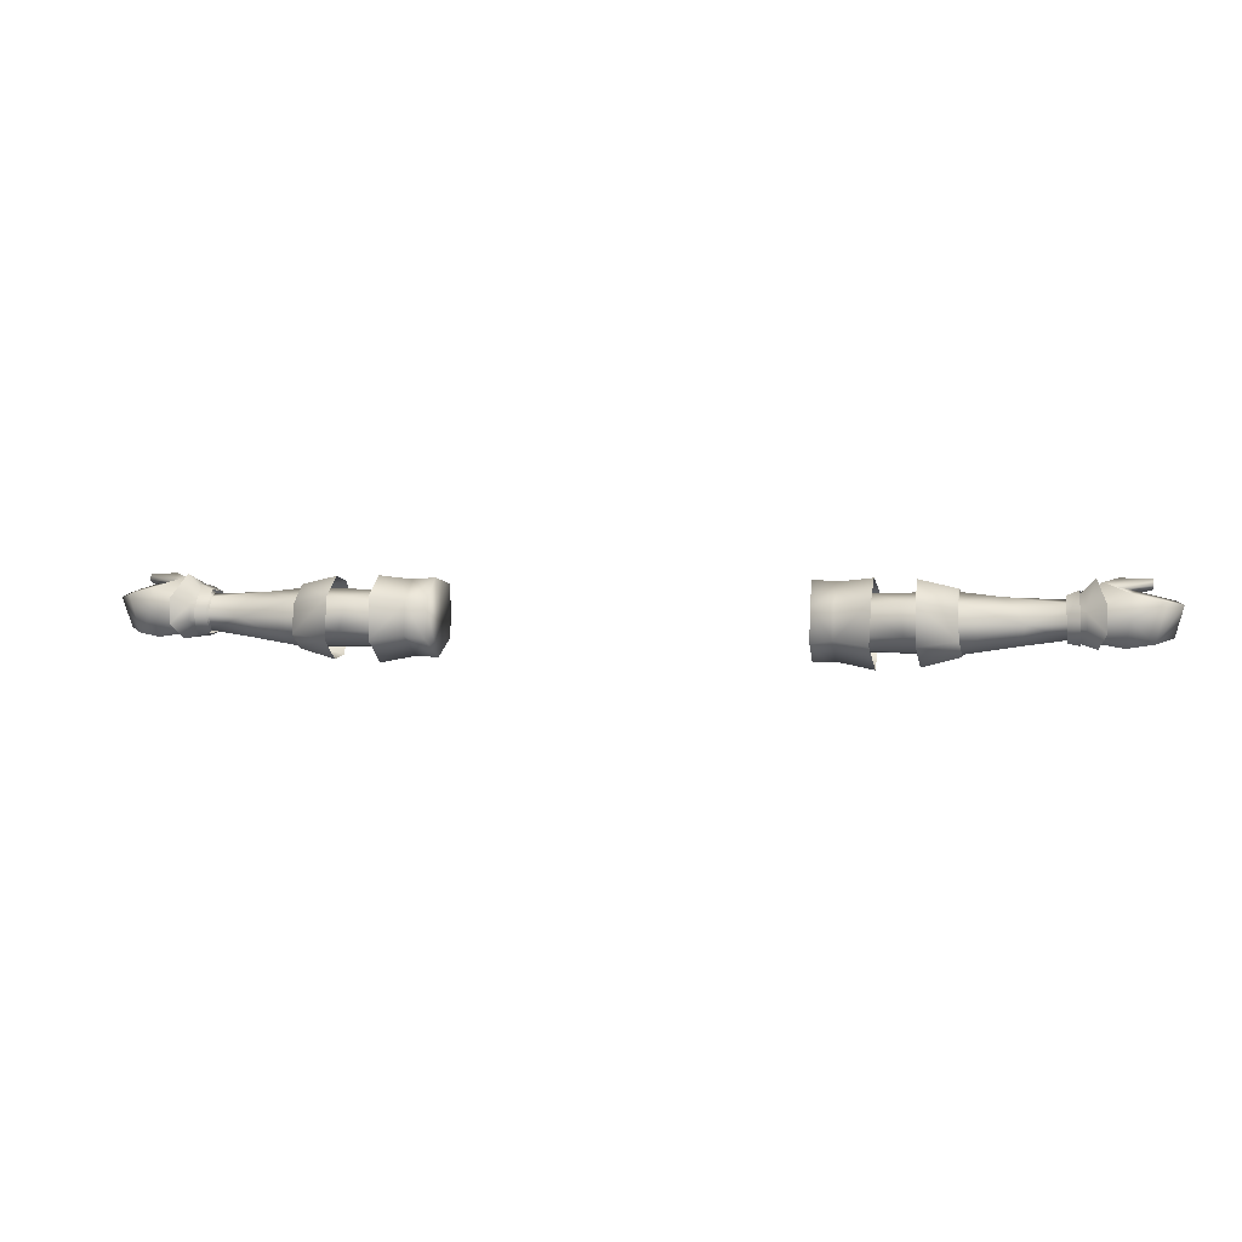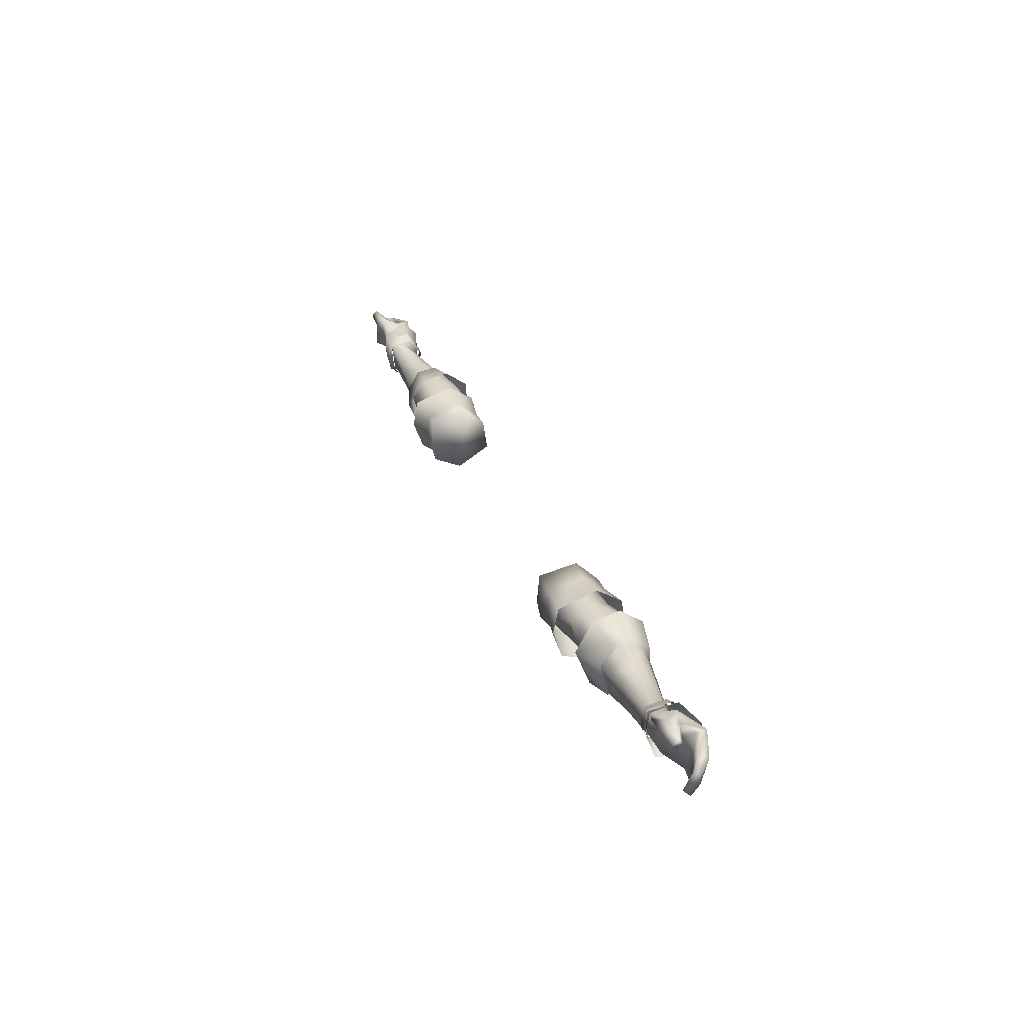
<metadata>
{"format":"obj","ext":"obj","renderer":"f3d","projection":"perspective","resolution":1024,"background":"white","views":[{"elev":2.5,"azim":-166.8,"up":"+Z"},{"elev":31.5,"azim":69.9,"up":"+Z"}]}
</metadata>
<code>
g mesh00
v -69.89 33.45 1.529
v -73.23 37.16 4.767
v -72.21 32.81 3.043
v -71.49 37.2 2.963
v -71.81 39.59 -0.1562
v -69.61 33.41 -1.298
v -69.89 33.45 1.529
v -71.45 32.55 -1.299
v -69.61 33.41 -1.298
v -71.45 32.55 -1.299
v -69.87 33.78 -3.778
v -72.58 33.79 -5.744
v -69.35 36.63 -4.728
v -71.19 37.26 -5.152
v -73.57 38.07 -5.911
v -72.02 39.64 -2.982
v -74.98 40.64 -3.409
v -71.81 39.59 -0.1562
v -74.91 40.65 0.8721
v -73.23 37.16 4.767
v -69.06 36.96 1.064
v -68.99 39.01 -1.908
v -72.02 39.64 -2.982
v -71.19 37.26 -5.152
v -73.57 38.07 -5.911
v -75.78 35.83 -0.2809
v -70.51 33.57 1.357
v -73.42 32.46 2.607
v -70.11 38.66 -1.9
v -70.01 36.65 -4.468
v -77.58 38.89 -5.654
v -70.36 36.59 0.8695
v -74.14 36.34 4.206
v -70.51 33.57 1.357
v -76.59 33.78 4.801
v -73.42 32.46 2.607
v -74.14 36.34 4.206
v -70.36 36.59 0.8695
v -78.35 39.7 2.573
v -70.11 38.66 -1.9
v -78.23 40.29 -1.304
v -77.58 38.89 -5.654
v -70.51 33.57 1.357
v -75.78 35.83 -0.2809
v -70.25 34.01 -3.632
v -72.76 34.83 -5.093
v -70.01 36.65 -4.468
v -77.27 36.86 -5.365
v -77.58 38.89 -5.654
f 1 2 3
f 4 5 2
f 6 7 8
f 8 7 3
f 9 10 11
f 11 10 12
f 11 12 13
f 14 15 16
f 16 15 17
f 16 17 18
f 18 17 19
f 18 19 20
f 2 1 4
f 4 1 21
f 4 21 5
f 5 21 22
f 5 22 23
f 23 22 13
f 23 13 24
f 24 13 12
f 24 12 25
f 26 27 28
f 29 30 31
f 32 33 34
f 34 33 35
f 34 35 36
f 37 38 39
f 39 38 40
f 39 40 41
f 41 40 42
f 43 44 45
f 45 44 46
f 45 46 47
f 47 46 48
f 47 48 49
v -44.33 40.81 1.154
v -52.75 40 0.9723
v -52.7 35.94 2.589
v -45.01 42.16 -4.182
v -39.66 40.78 -4.174
v -39.91 37.7 -6.558
v -53.6 34.01 -6.806
v -49.21 34.11 -7.071
v -45.45 31.38 -1.084
v -48.58 34.01 -7.078
v -39.83 34.26 -6.936
v -31.38 36.32 3.131
v -40.42 31.82 -0.3434
v -31.38 31.71 1.841
v -40.67 31.78 -2.439
v -31.38 31.22 -4.855
v -49.28 37.6 -6.763
v -48.65 37.58 -6.776
v -52.75 40 0.9723
v -44.33 40.81 1.154
v -53.02 41.42 -2.102
v -45.01 42.16 -4.182
v -53.24 40.78 -4.899
v -49.28 37.6 -6.763
v -53.34 37.41 -6.948
v -31.38 35.89 -7.221
v -39.83 34.26 -6.936
v -39.91 37.7 -6.558
v -48.58 34.01 -7.078
v -48.65 37.58 -6.776
v -49.21 34.11 -7.071
v -49.28 37.6 -6.763
v -53.6 34.01 -6.806
v -53.34 37.41 -6.948
v -39.66 40.78 -4.174
v -38.63 39.85 0.2946
v -44.33 40.81 1.154
v -39.14 35.7 2.269
v -45.45 31.38 -1.084
v -53.18 32.51 -1.062
v -53.6 34.01 -6.806
v -31.38 35.89 -7.221
v -31.38 40.49 -4.148
v -31.38 39.6 -0.1451
v -38.63 39.85 0.2946
v -31.38 36.32 3.131
v -39.14 35.7 2.269
v -40.42 31.82 -0.3434
v -45.45 31.38 -1.084
v -39.83 34.26 -6.936
v -31.38 35.89 -7.221
f 50 51 52
f 53 54 55
f 56 57 58
f 58 57 59
f 58 59 60
f 61 62 63
f 63 62 64
f 63 64 65
f 66 53 67
f 67 53 55
f 68 69 70
f 70 69 71
f 70 71 72
f 72 71 73
f 72 73 74
f 75 76 77
f 77 76 78
f 77 78 79
f 79 78 80
f 79 80 81
f 81 80 82
f 81 82 83
f 84 53 85
f 85 53 86
f 85 86 87
f 87 86 52
f 87 52 88
f 88 52 89
f 88 89 90
f 91 55 92
f 92 55 54
f 92 54 93
f 93 54 94
f 93 94 95
f 95 94 96
f 95 96 97
f 97 96 98
f 97 98 64
f 64 98 99
f 64 99 65
f 65 99 100
v -55.23 35.98 2.324
v -52.75 40 0.9723
v -55.23 38.77 1.278
v -56.13 34.04 -6.263
v -53.18 32.51 -1.062
v -55.75 32.69 -0.9334
v -62.25 37.19 -5.548
v -55.89 40.42 -4.22
v -55.97 37.35 -6.545
v -55.89 40.42 -4.22
v -53.24 40.78 -4.899
v -53.34 37.41 -6.948
v -70.36 36.59 0.8695
v -61.38 38.71 0.2023
v -63.03 39.36 -2.286
v -55.65 40.91 -2.134
v -52.7 35.94 2.589
v -55.75 32.69 -0.9334
v -53.18 32.51 -1.062
v -53.6 34.01 -6.806
v -55.97 37.35 -6.545
v -53.34 37.41 -6.948
v -55.97 37.35 -6.545
v -56.13 34.04 -6.263
v -61.67 34.12 -5.03
v -55.97 37.35 -6.545
v -53.13 32.1 -1.109
v -53.43 37.57 -7.331
v -53.48 33.76 -7.083
v -70.25 34.01 -3.632
v -70.01 36.65 -4.468
v -62.25 37.19 -5.548
v -70.11 38.66 -1.9
v -70.01 36.65 -4.468
v -53.02 41.42 -2.102
v -55.65 40.91 -2.134
v -55.47 39.85 0.1959
v -59.27 36.42 1.858
v -70.51 33.57 1.357
v -59.96 33.01 -0.1293
v -60.95 33.04 -2.47
v -70.83 37.39 3.025
v -70.78 32.81 2.724
v -68.78 33.29 1.708
v -70.8 32.46 -1.5
v -69.05 32.73 -1.843
v -70.87 34.16 -5.632
v -68.96 34.29 -4.907
v -71.07 38.44 -5.368
v -69.05 37.91 -5.017
v -68.88 37.29 2.217
v -69 39.89 -1.51
v -70.96 40.23 -1.527
v -69.05 37.91 -5.017
v -71.07 38.44 -5.368
v -55.47 39.85 0.1959
v -55.23 38.77 1.278
v -55.23 35.98 2.324
v -55.75 32.69 -0.9334
v -56.13 34.04 -6.263
f 101 102 103
f 104 105 106
f 107 108 109
f 110 111 112
f 113 114 115
f 115 116 108
f 102 101 117
f 117 101 118
f 117 118 119
f 105 104 120
f 120 104 121
f 120 121 122
f 123 124 125
f 112 126 110
f 127 128 129
f 130 131 125
f 125 131 132
f 125 132 123
f 113 115 133
f 108 107 115
f 115 107 134
f 115 134 133
f 111 110 135
f 135 110 136
f 135 136 102
f 102 136 137
f 102 137 103
f 114 113 138
f 138 113 139
f 138 139 140
f 140 139 130
f 140 130 141
f 141 130 125
f 141 125 140
f 142 143 144
f 144 143 145
f 144 145 146
f 146 145 147
f 146 147 148
f 148 147 149
f 148 149 150
f 144 151 142
f 142 151 152
f 142 152 153
f 153 152 154
f 153 154 155
f 116 115 156
f 156 115 114
f 156 114 157
f 157 114 138
f 157 138 158
f 158 138 140
f 158 140 159
f 159 140 125
f 159 125 160
v 69.89 33.45 1.529
v 71.45 32.55 -1.299
v 72.21 32.81 3.043
v 73.23 37.16 4.767
v 71.81 39.59 -0.1562
v 71.49 37.2 2.963
v 69.61 33.41 -1.298
v 69.35 36.63 -4.728
v 72.58 33.79 -5.744
v 69.87 33.78 -3.778
v 71.45 32.55 -1.299
v 69.61 33.41 -1.298
v 74.91 40.65 0.8721
v 74.98 40.64 -3.409
v 72.02 39.64 -2.982
v 73.57 38.07 -5.911
v 71.19 37.26 -5.152
v 73.57 38.07 -5.911
v 72.58 33.79 -5.744
v 71.19 37.26 -5.152
v 69.35 36.63 -4.728
v 72.02 39.64 -2.982
v 68.99 39.01 -1.908
v 71.81 39.59 -0.1562
v 69.06 36.96 1.064
v 71.49 37.2 2.963
v 69.89 33.45 1.529
v 73.23 37.16 4.767
v 72.21 32.81 3.043
v 70.11 38.66 -1.9
v 78.23 40.29 -1.304
v 77.58 38.89 -5.654
v 76.59 33.78 4.801
v 76.43 35.9 3.378
v 74.14 36.34 4.206
v 77.58 38.89 -5.654
v 70.01 36.65 -4.468
v 70.11 38.66 -1.9
v 73.42 32.46 2.607
v 76.59 33.78 4.801
v 70.51 33.57 1.357
v 74.14 36.34 4.206
v 70.36 36.59 0.8695
v 78.23 40.29 -1.304
v 78.35 39.7 2.573
v 70.36 36.59 0.8695
v 74.14 36.34 4.206
v 77.58 38.89 -5.654
v 77.27 36.86 -5.365
v 70.01 36.65 -4.468
v 72.76 34.83 -5.093
v 70.25 34.01 -3.632
v 75.78 35.83 -0.2809
v 70.51 33.57 1.357
v 73.42 32.46 2.607
f 161 162 163
f 164 165 166
f 162 161 167
f 168 169 170
f 170 169 171
f 170 171 172
f 164 173 165
f 165 173 174
f 165 174 175
f 175 174 176
f 175 176 177
f 178 179 180
f 180 179 181
f 180 181 182
f 182 181 183
f 182 183 184
f 184 183 185
f 184 185 186
f 186 185 187
f 186 187 188
f 188 187 189
f 190 191 192
f 193 194 195
f 196 197 198
f 199 200 201
f 201 200 202
f 201 202 203
f 204 198 205
f 205 198 206
f 205 206 207
f 208 209 210
f 210 209 211
f 210 211 212
f 212 211 213
f 212 213 214
f 214 213 215
v 45.45 31.38 -1.084
v 53.18 32.51 -1.062
v 52.7 35.94 2.589
v 31.38 31.71 1.841
v 40.42 32.27 -0.3434
v 39.14 35.7 2.269
v 38.63 39.85 0.2946
v 39.14 35.7 2.269
v 44.33 40.81 1.154
v 45.01 42.16 -4.182
v 53.02 41.42 -2.102
v 53.24 40.78 -4.899
v 52.75 40 0.9723
v 49.28 37.6 -6.763
v 48.58 34.01 -7.078
v 48.65 37.58 -6.776
v 39.83 34.26 -6.936
v 39.91 37.7 -6.558
v 45.45 31.38 -1.084
v 53.6 34.01 -6.806
v 49.21 34.11 -7.071
v 53.34 37.41 -6.948
v 53.34 37.41 -6.948
v 49.28 37.6 -6.763
v 40.42 32.27 -0.3434
v 31.38 31.71 1.841
v 31.38 31.22 -4.855
v 39.14 35.7 2.269
v 38.63 39.85 0.2946
v 31.38 39.6 -0.1451
v 40.67 32.23 -2.439
v 39.83 34.26 -6.936
v 45.45 31.38 -1.084
v 45.01 42.16 -4.182
v 44.33 40.81 1.154
v 39.66 40.78 -4.174
v 31.38 40.49 -4.148
v 31.38 39.6 -0.1451
v 49.28 37.6 -6.763
v 48.65 37.58 -6.776
v 39.91 37.7 -6.558
v 39.66 40.78 -4.174
v 31.38 35.89 -7.221
v 31.38 40.49 -4.148
v 40.42 32.27 -0.3434
v 40.67 32.23 -2.439
v 31.38 35.89 -7.221
f 216 217 218
f 219 220 221
f 222 223 224
f 225 226 227
f 224 228 226
f 229 230 231
f 231 230 232
f 231 232 233
f 217 234 235
f 235 234 236
f 235 236 237
f 238 239 227
f 227 239 225
f 240 241 242
f 243 244 245
f 246 247 248
f 248 247 230
f 248 230 236
f 236 230 229
f 236 229 237
f 226 249 250
f 250 249 251
f 250 251 222
f 222 251 252
f 222 252 253
f 254 255 225
f 225 255 256
f 225 256 257
f 257 256 258
f 257 258 259
f 228 224 218
f 218 224 223
f 218 223 216
f 216 223 260
f 216 260 261
f 261 260 242
f 261 242 232
f 232 242 262
f 232 262 233
v 53.6 34.01 -6.806
v 55.75 32.69 -0.9334
v 53.18 32.51 -1.062
v 55.23 35.98 2.324
v 53.18 32.51 -1.062
v 55.75 32.69 -0.9334
v 61.38 38.71 0.2023
v 55.47 39.85 0.1959
v 59.27 36.42 1.858
v 55.23 38.77 1.278
v 56.13 34.04 -6.263
v 53.34 37.41 -6.948
v 55.97 37.35 -6.545
v 61.67 34.12 -5.03
v 56.13 34.04 -6.263
v 62.25 37.19 -5.548
v 55.97 37.35 -6.545
v 55.97 37.35 -6.545
v 53.34 37.41 -6.948
v 53.24 40.78 -4.899
v 62.25 37.19 -5.548
v 55.97 37.35 -6.545
v 63.03 39.36 -2.286
v 55.89 40.42 -4.22
v 55.65 40.91 -2.134
v 53.48 33.76 -7.083
v 53.43 37.57 -7.331
v 53.13 32.1 -1.109
v 68.96 34.29 -4.907
v 69.05 37.91 -5.017
v 71.07 38.44 -5.368
v 70.01 36.65 -4.468
v 70.25 34.01 -3.632
v 60.95 33.04 -2.47
v 70.51 33.57 1.357
v 70.36 36.59 0.8695
v 70.11 38.66 -1.9
v 70.01 36.65 -4.468
v 55.23 35.98 2.324
v 55.75 32.69 -0.9334
v 59.96 33.01 -0.1293
v 52.7 35.94 2.589
v 55.23 38.77 1.278
v 52.75 40 0.9723
v 55.47 39.85 0.1959
v 53.02 41.42 -2.102
v 55.65 40.91 -2.134
v 55.89 40.42 -4.22
v 56.13 34.04 -6.263
v 70.87 34.16 -5.632
v 70.8 32.46 -1.5
v 69.05 32.73 -1.843
v 70.78 32.81 2.724
v 68.78 33.29 1.708
v 70.83 37.39 3.025
v 68.88 37.29 2.217
v 70.96 40.23 -1.527
v 69 39.89 -1.51
v 71.07 38.44 -5.368
v 69.05 37.91 -5.017
f 263 264 265
f 266 267 268
f 269 270 271
f 271 270 272
f 264 263 273
f 273 263 274
f 273 274 275
f 276 277 278
f 278 277 279
f 280 281 282
f 283 284 285
f 285 284 286
f 285 286 287
f 288 289 290
f 291 292 293
f 278 294 276
f 276 294 295
f 276 295 296
f 296 295 297
f 298 299 285
f 285 299 300
f 285 300 283
f 272 301 271
f 271 301 302
f 271 302 303
f 267 266 304
f 304 266 305
f 304 305 306
f 306 305 307
f 306 307 308
f 308 307 309
f 308 309 282
f 282 309 310
f 282 310 280
f 287 270 285
f 285 270 269
f 285 269 298
f 298 269 271
f 298 271 297
f 297 271 303
f 297 303 296
f 296 303 302
f 296 302 276
f 276 302 311
f 293 312 291
f 291 312 313
f 291 313 314
f 314 313 315
f 314 315 316
f 316 315 317
f 316 317 318
f 318 317 319
f 318 319 320
f 320 319 321
f 320 321 322
v -86.07 35.2 0.7568
v -81.87 37.36 -5.058
v -84.7 34.36 -4.26
v -80.82 35.95 -4.794
v -83.32 33.61 -4.029
v -84.7 34.36 -4.26
v -76.43 35.9 3.378
v -81.6 33.98 3.703
v -81.53 33.46 4.631
v -76.59 33.78 4.801
v -76.16 32.17 3.236
v -73.42 32.46 2.607
v -83.56 37.71 1.317
v -82.54 36.27 2.039
v -79 37.58 2.95
v -75.78 35.83 -0.2809
v -77.27 36.86 -5.365
v -72.76 34.83 -5.093
v -82.54 36.27 2.039
v -85.15 34.51 1.331
v -86.07 35.2 0.7568
v -84.7 34.36 -4.26
v -76.43 35.9 3.378
v -74.14 36.34 4.206
v -78.35 39.7 2.573
v -81.48 32.37 3.664
v -81.53 33.46 4.631
v -81.55 33.01 2.985
v -81.6 33.98 3.703
v -76.43 35.9 3.378
v -77.58 38.89 -5.654
v -81.87 37.36 -5.058
v -81.48 32.37 3.664
v -74.14 36.34 4.206
v -85.15 34.51 1.331
v -76.16 32.17 3.236
v -77.33 33.4 1.851
v -73.42 32.46 2.607
v -77.58 38.89 -5.654
v -78.23 40.29 -1.304
v -79 37.58 2.95
v -81.48 32.37 3.664
f 323 324 325
f 326 327 328
f 329 330 331
f 332 333 334
f 335 336 337
f 338 339 340
f 341 342 327
f 327 342 343
f 327 343 344
f 345 346 347
f 348 349 350
f 350 349 351
f 350 351 352
f 353 339 354
f 354 339 326
f 354 326 328
f 355 333 331
f 331 333 332
f 331 332 329
f 329 332 356
f 324 323 335
f 335 323 357
f 335 357 336
f 358 359 360
f 360 359 338
f 361 324 362
f 362 324 335
f 362 335 347
f 347 335 337
f 347 337 345
f 327 326 341
f 341 326 339
f 341 339 363
f 363 339 338
f 363 338 352
f 352 338 359
f 352 359 350
f 350 359 358
f 350 358 364
v -34.39 36.79 4.052
v -30.75 41.18 0.3565
v -34.32 40.97 0.5571
v -34.32 40.97 0.5571
v -30.75 41.18 0.3565
v -34.33 41.57 -4.88
v -30.75 41.97 -5.298
v -30.12 29.89 -2.272
v -34.16 30.1 -2.261
v -30.14 30.59 -5.834
v -34.05 31.48 -6.043
v -34.16 30.1 -2.261
v -30.12 29.89 -2.272
v -34.32 30.72 1.795
v -30.14 30.33 3.138
v -30.38 37.13 4.375
v -34.32 30.72 1.795
v -30.14 30.33 3.138
v -34.33 41.57 -4.88
v -30.75 41.97 -5.298
v -34 36.02 -8.346
v -30.38 35.87 -8.578
v -34.05 31.48 -6.043
v -30.14 30.59 -5.834
v -30.12 29.89 -2.272
v -30.14 30.59 -5.834
v -30.14 30.33 3.138
v -30.38 35.87 -8.578
v -30.38 37.13 4.375
v -30.75 41.97 -5.298
v -30.75 41.18 0.3565
f 365 366 367
f 368 369 370
f 370 369 371
f 372 373 374
f 374 373 375
f 376 377 378
f 378 377 379
f 366 365 380
f 380 365 381
f 380 381 382
f 383 384 385
f 385 384 386
f 385 386 387
f 387 386 388
f 389 390 391
f 391 390 392
f 391 392 393
f 393 392 394
f 393 394 395
v 30.12 29.89 -2.272
v 34.32 30.72 1.795
v 30.14 30.33 3.138
v 39.14 35.7 2.269
v 31.38 36.32 3.131
v 31.38 31.71 1.841
v 34.32 41.57 -4.88
v 30.75 41.97 -5.298
v 34.32 40.97 0.5571
v 30.75 41.18 0.3565
v 34.32 40.97 0.5571
v 30.75 41.18 0.3565
v 30.38 37.13 4.375
v 30.14 30.59 -5.834
v 34.05 31.48 -6.043
v 30.12 29.89 -2.272
v 34.16 30.1 -2.261
v 34.16 30.1 -2.261
v 30.14 30.33 3.138
v 34.32 30.72 1.795
v 34.39 36.79 4.052
v 34.05 31.48 -6.043
v 30.14 30.59 -5.834
v 34 36.02 -8.346
v 30.38 35.87 -8.578
v 34.32 41.57 -4.88
v 30.75 41.97 -5.298
v 31.38 39.6 -0.1451
v 30.12 29.89 -2.272
v 30.14 30.33 3.138
v 30.14 30.59 -5.834
v 30.38 37.13 4.375
v 30.38 35.87 -8.578
v 30.75 41.18 0.3565
v 30.75 41.97 -5.298
f 396 397 398
f 399 400 401
f 402 403 404
f 404 403 405
f 406 407 408
f 409 410 411
f 411 410 412
f 397 396 413
f 414 415 408
f 408 415 416
f 408 416 406
f 417 418 419
f 419 418 420
f 419 420 421
f 421 420 422
f 400 399 423
f 424 425 426
f 426 425 427
f 426 427 428
f 428 427 429
f 428 429 430
v 83.32 33.61 -4.029
v 81.87 37.36 -5.058
v 84.7 34.36 -4.26
v 81.53 33.46 4.631
v 81.6 33.98 3.703
v 76.43 35.9 3.378
v 85.15 34.51 1.331
v 86.07 35.2 0.7568
v 82.54 36.27 2.039
v 86.07 35.2 0.7568
v 85.15 34.51 1.331
v 84.7 34.36 -4.26
v 73.42 32.46 2.607
v 76.16 32.17 3.236
v 76.59 33.78 4.801
v 72.76 34.83 -5.093
v 77.27 36.86 -5.365
v 75.78 35.83 -0.2809
v 80.82 35.95 -4.794
v 82.54 36.27 2.039
v 79 37.58 2.95
v 78.35 39.7 2.573
v 74.14 36.34 4.206
v 76.43 35.9 3.378
v 81.53 33.46 4.631
v 81.48 32.37 3.664
v 81.6 33.98 3.703
v 81.55 33.01 2.985
v 76.43 35.9 3.378
v 83.56 37.71 1.317
v 78.23 40.29 -1.304
v 81.87 37.36 -5.058
v 77.58 38.89 -5.654
v 81.48 32.37 3.664
v 76.16 32.17 3.236
v 73.42 32.46 2.607
v 77.33 33.4 1.851
v 81.48 32.37 3.664
v 77.58 38.89 -5.654
v 79 37.58 2.95
v 84.7 34.36 -4.26
f 431 432 433
f 434 435 436
f 437 438 439
f 440 441 442
f 442 441 431
f 443 444 445
f 446 447 448
f 449 450 451
f 452 453 454
f 455 456 457
f 457 456 458
f 457 458 459
f 432 431 449
f 449 431 441
f 449 441 450
f 452 460 461
f 461 460 462
f 461 462 463
f 436 445 434
f 434 445 444
f 434 444 464
f 465 466 467
f 467 466 448
f 468 465 458
f 458 465 467
f 458 467 459
f 459 467 448
f 459 448 451
f 451 448 447
f 451 447 449
f 449 447 469
f 449 469 432
f 454 470 452
f 452 470 439
f 452 439 460
f 460 439 438
f 460 438 462
f 462 438 471
v -53.43 37.57 -7.331
v -52.95 41.44 0.1416
v -53.27 41.55 -4.787
v -52.88 37.88 3.146
v -46.75 38.54 4.551
v -46.82 42.82 1.313
v -52.95 41.44 0.1416
v -52.88 37.88 3.146
v -53.13 32.1 -1.109
v -52.97 34.22 2.632
v -53.27 41.55 -4.787
v -46.97 43.42 -5.58
v -53.43 37.57 -7.331
v -47.25 38.09 -8.964
v -47.62 32.92 -8.478
v -53.48 33.76 -7.083
v -47.3 30.3 -1.716
v -52.95 41.44 0.1416
v -46.82 42.82 1.313
v -53.27 41.55 -4.787
v -46.97 43.42 -5.58
v -46.78 33.58 3.621
v -52.97 34.22 2.632
v -53.13 32.1 -1.109
f 472 473 474
f 475 476 477
f 478 475 477
f 473 472 479
f 479 472 480
f 479 480 481
f 482 483 484
f 483 485 484
f 484 485 486
f 484 486 487
f 487 486 488
f 489 490 491
f 491 490 492
f 476 475 493
f 493 475 494
f 493 494 488
f 488 494 495
f 488 495 487
v 52.88 37.88 3.146
v 53.27 41.55 -4.787
v 52.95 41.44 0.1416
v 47.62 32.92 -8.478
v 53.48 33.76 -7.083
v 47.3 30.3 -1.716
v 46.82 42.82 1.313
v 53.27 41.55 -4.787
v 46.97 43.42 -5.58
v 46.82 42.82 1.313
v 52.88 37.88 3.146
v 52.95 41.44 0.1416
v 53.43 37.57 -7.331
v 52.97 34.22 2.632
v 53.13 32.1 -1.109
v 53.43 37.57 -7.331
v 46.97 43.42 -5.58
v 53.27 41.55 -4.787
v 47.25 38.09 -8.964
v 52.95 41.44 0.1416
v 53.13 32.1 -1.109
v 52.97 34.22 2.632
v 46.78 33.58 3.621
v 46.75 38.54 4.551
f 496 497 498
f 499 500 501
f 502 503 504
f 505 506 507
f 497 496 508
f 508 496 509
f 508 509 510
f 511 512 513
f 500 499 511
f 511 499 514
f 511 514 512
f 503 502 515
f 500 516 501
f 501 516 517
f 501 517 518
f 518 517 506
f 518 506 519
f 519 506 505
v -40.17 36.28 -9.567
v -34.05 31.48 -6.043
v -39.85 30.85 -7.601
v -40.03 29.05 -2.499
v -39.85 30.85 -7.601
v -34.16 30.1 -2.261
v -34.05 31.48 -6.043
v -40.06 30.03 2.498
v -40.03 29.05 -2.499
v -34.32 30.72 1.795
v -34.16 30.1 -2.261
v -34.32 40.97 0.5571
v -40.11 41.86 1.436
v -34.39 36.79 4.052
v -39.87 42.53 -5.635
v -40.11 41.86 1.436
v -34.33 41.57 -4.88
v -34.32 40.97 0.5571
v -34 36.02 -8.346
v -34.33 41.57 -4.88
v -40 37.12 4.676
v -40.06 30.03 2.498
v -34.32 30.72 1.795
f 520 521 522
f 523 524 525
f 525 524 526
f 527 528 529
f 529 528 530
f 531 532 533
f 534 535 536
f 536 535 537
f 521 520 538
f 538 520 534
f 538 534 539
f 532 540 533
f 533 540 541
f 533 541 542
v 40.03 29.05 -2.499
v 34.32 30.72 1.795
v 34.16 30.1 -2.261
v 34 36.02 -8.346
v 39.85 30.85 -7.601
v 34.05 31.48 -6.043
v 34.16 30.1 -2.261
v 34.05 31.48 -6.043
v 40.03 29.05 -2.499
v 39.85 30.85 -7.601
v 40.06 30.03 2.498
v 34.32 41.57 -4.88
v 34.32 40.97 0.5571
v 39.87 42.53 -5.635
v 40.11 41.86 1.436
v 40.17 36.28 -9.567
v 34.32 41.57 -4.88
v 40.11 41.86 1.436
v 34.32 40.97 0.5571
v 40 37.12 4.676
v 34.39 36.79 4.052
v 40.06 30.03 2.498
v 34.32 30.72 1.795
f 543 544 545
f 546 547 548
f 549 550 551
f 551 550 552
f 544 543 553
f 554 555 556
f 556 555 557
f 547 546 558
f 558 546 559
f 558 559 556
f 560 561 562
f 562 561 563
f 562 563 564
f 564 563 565

</code>
